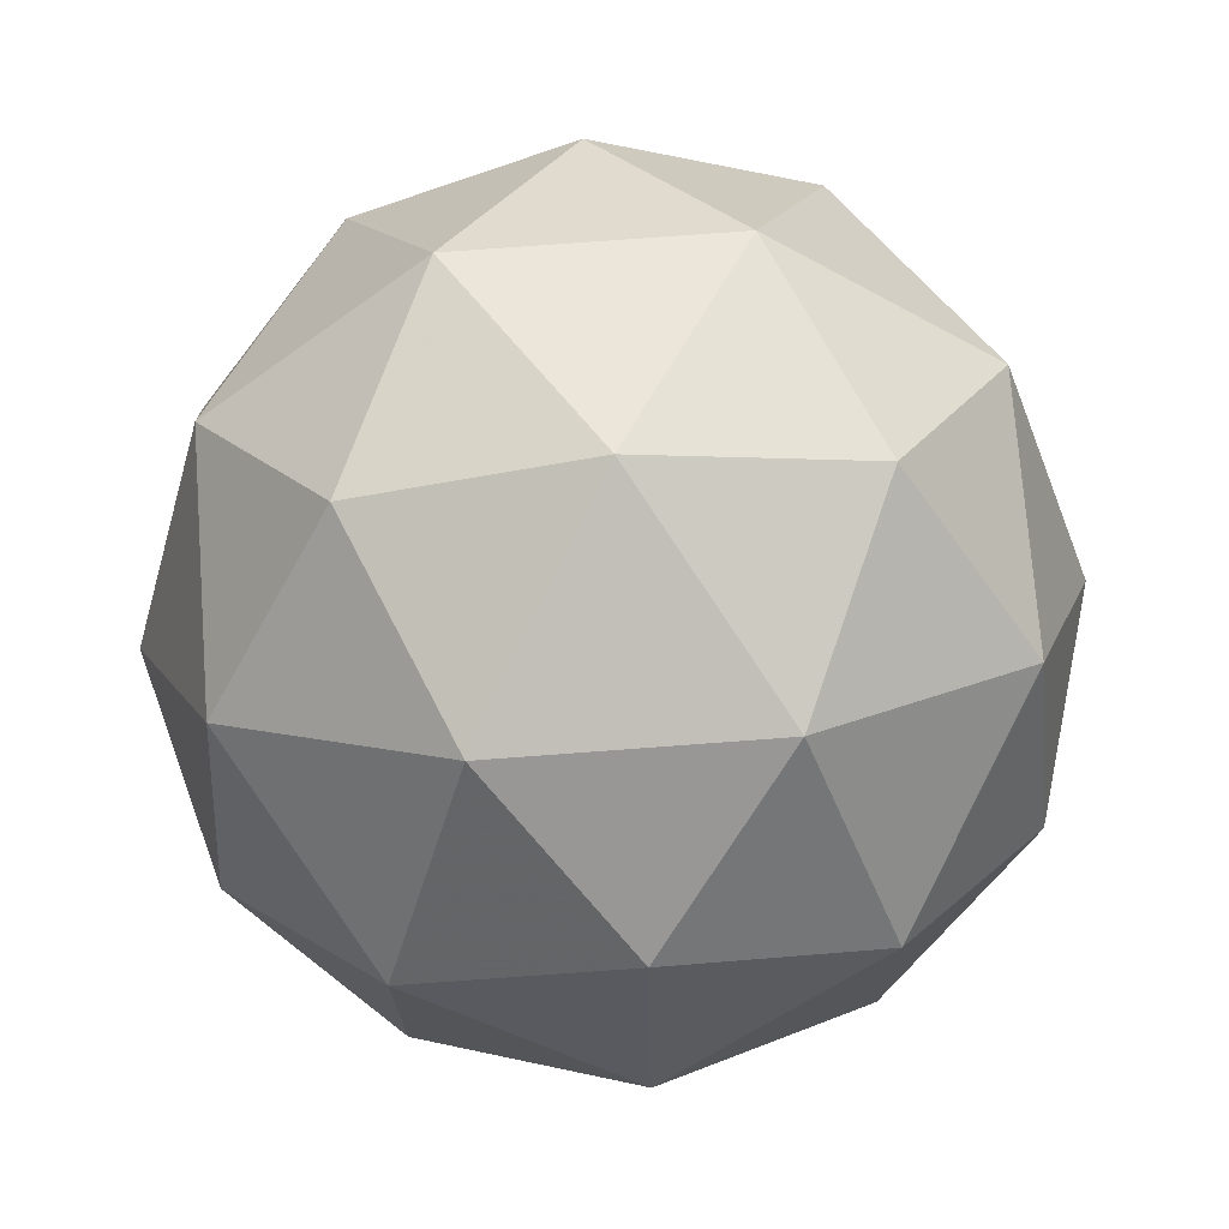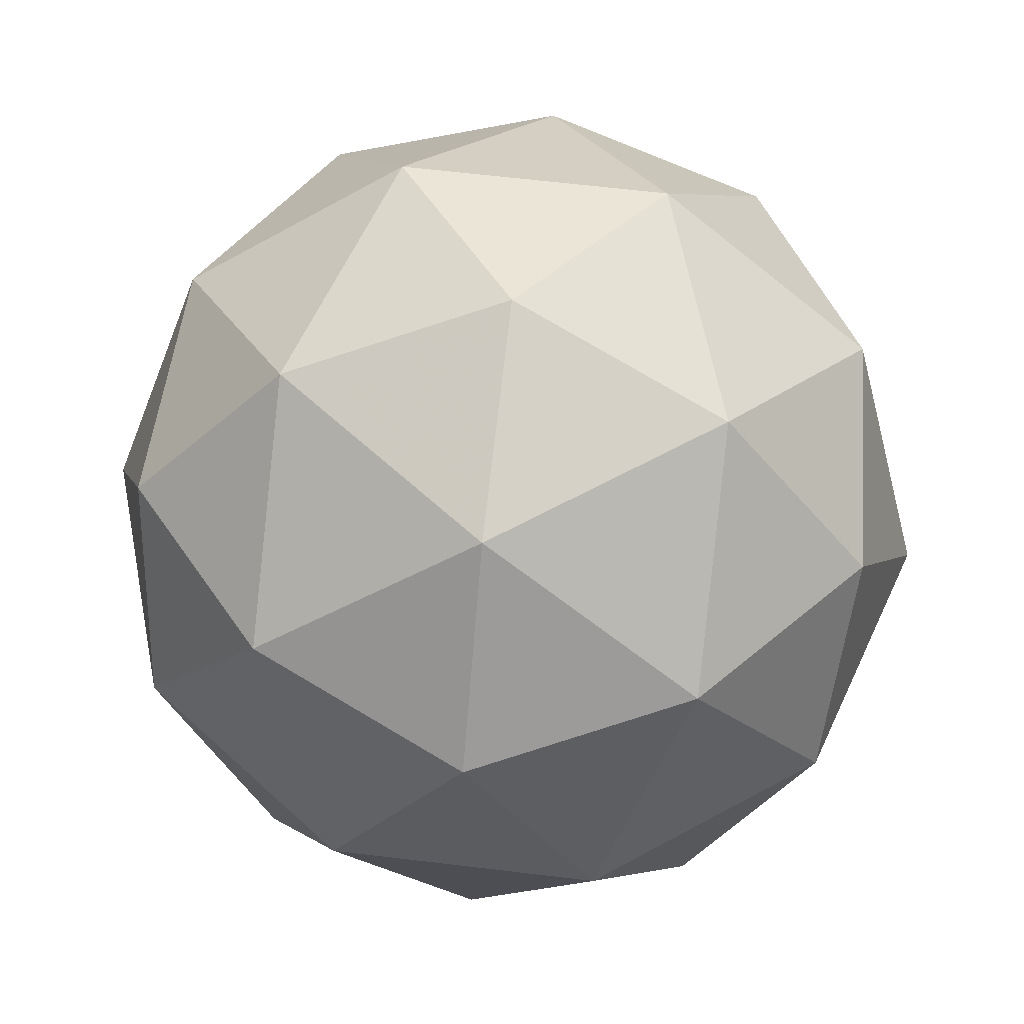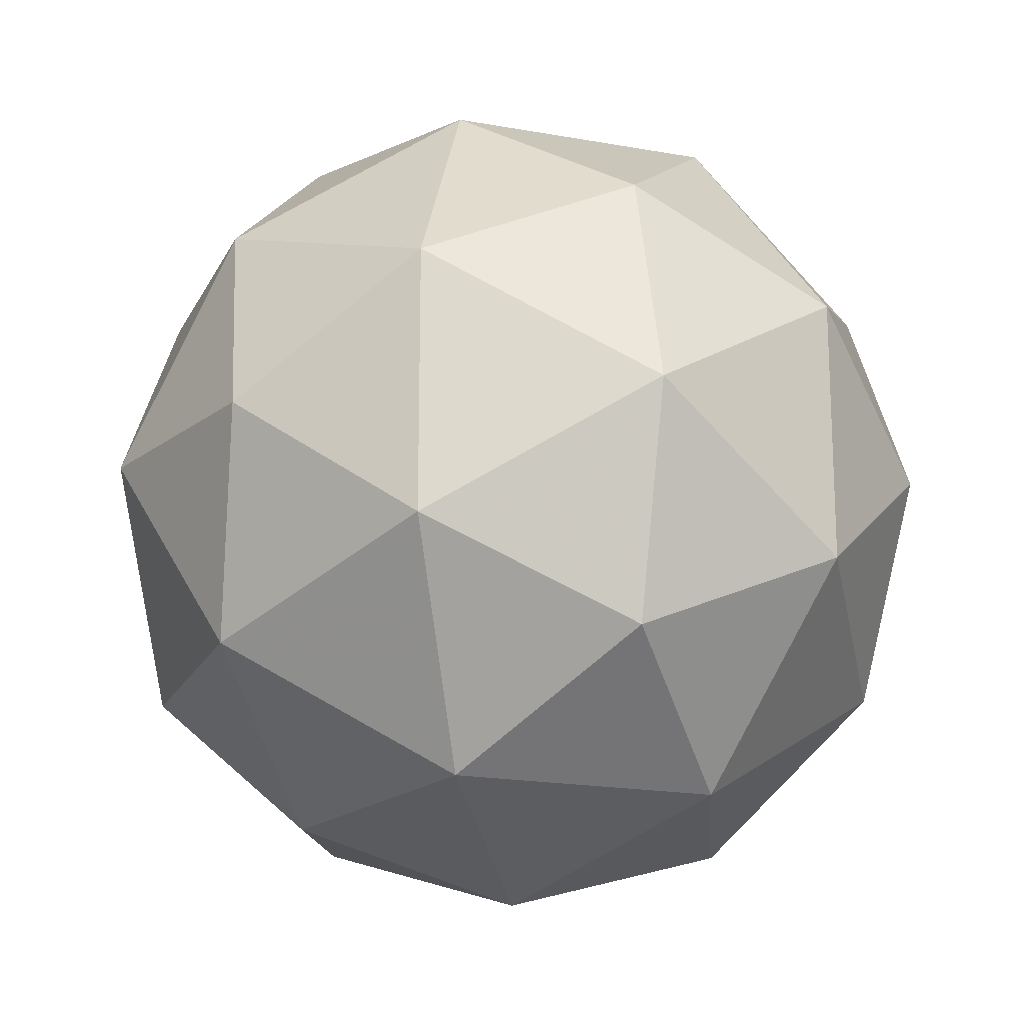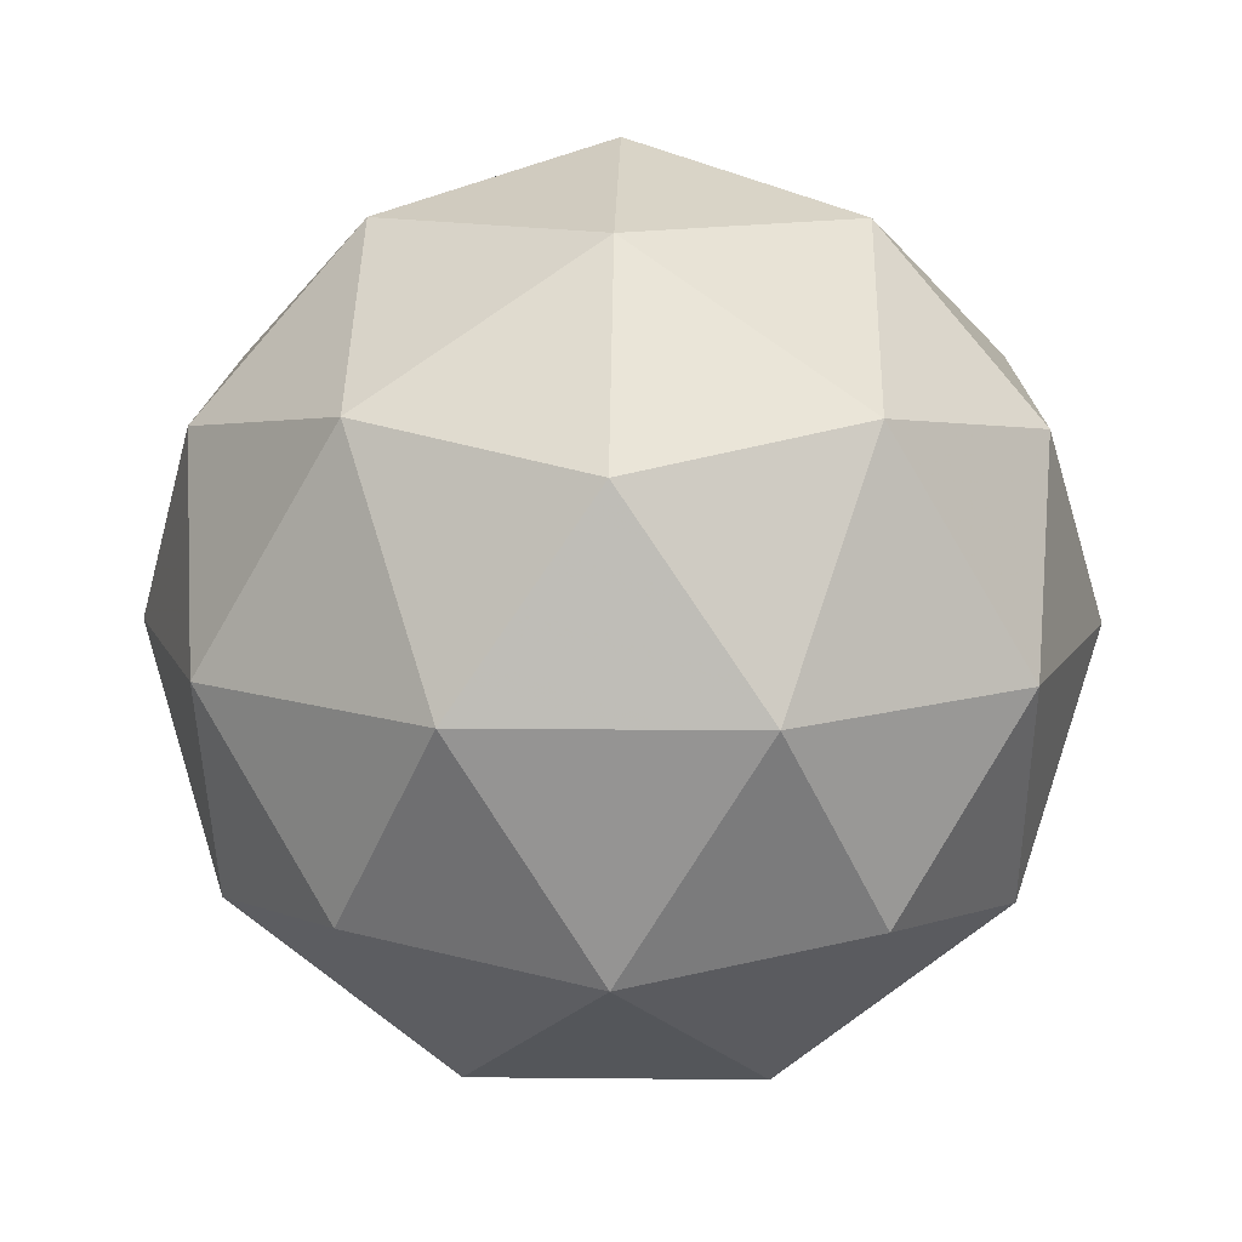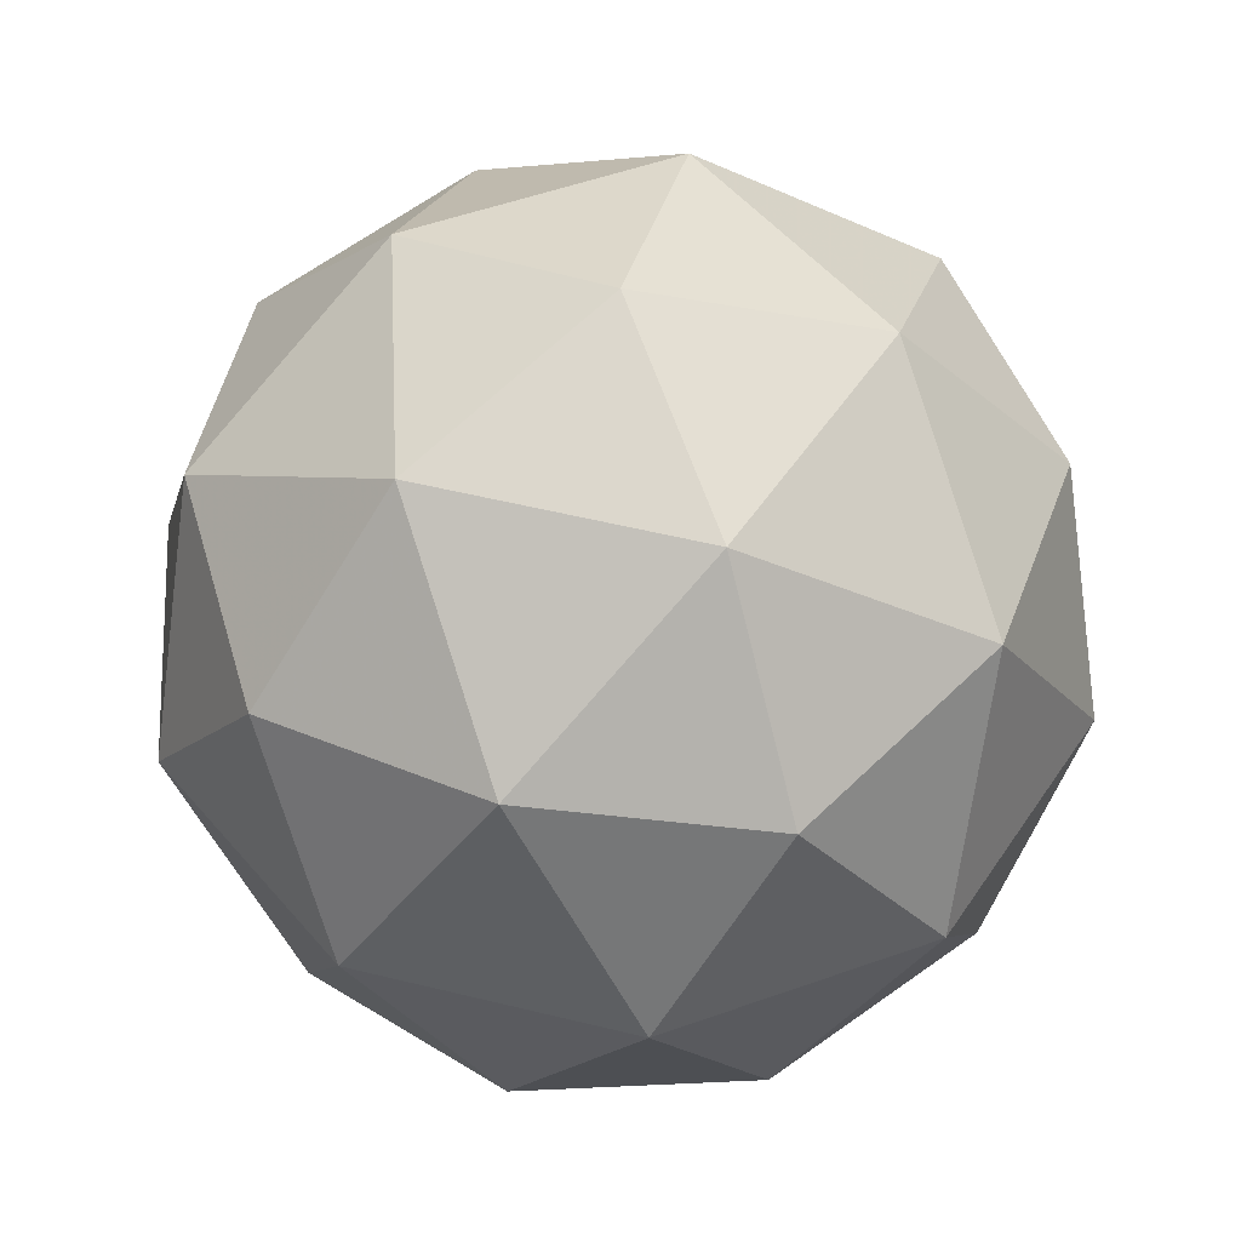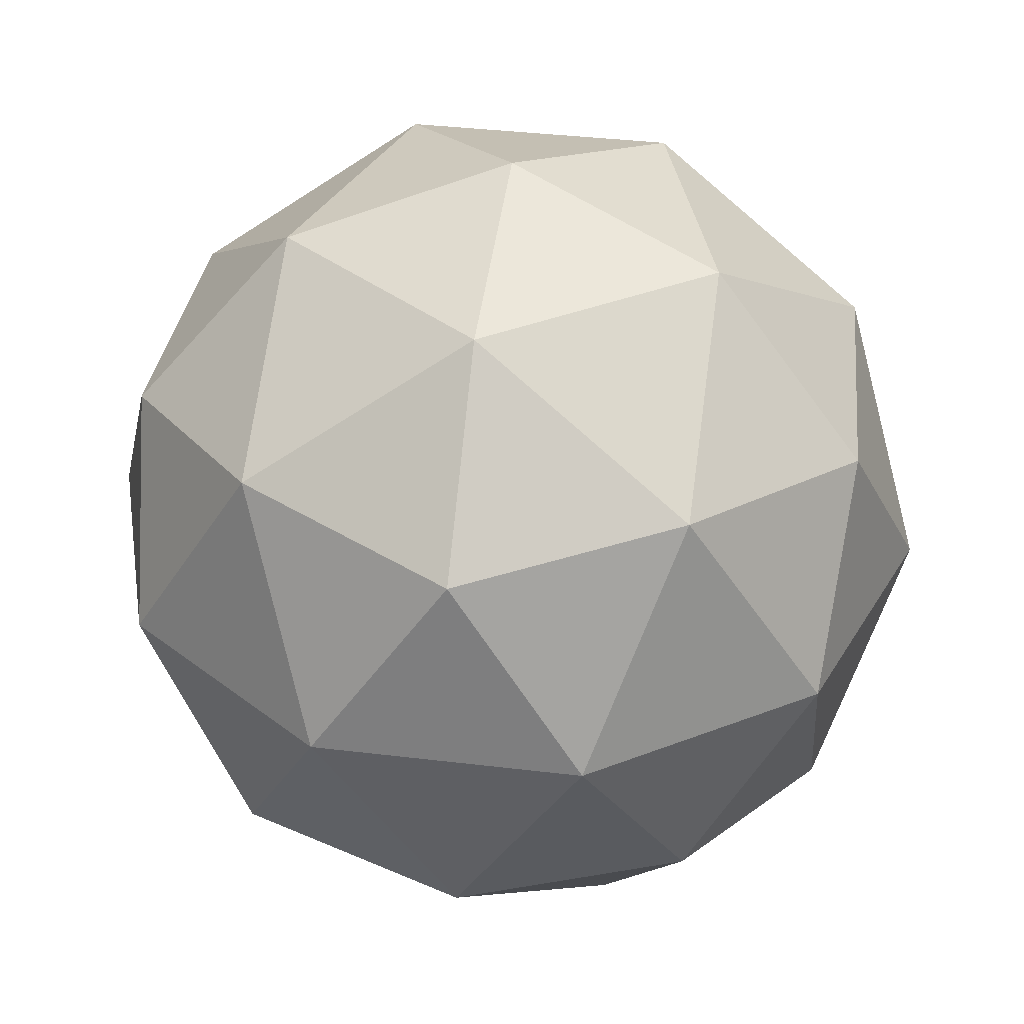
<metadata>
{"format":"obj","ext":"obj","renderer":"f3d","projection":"perspective","resolution":1024,"background":"white","views":[{"elev":73.2,"azim":54.0,"up":"+Z"},{"elev":62.3,"azim":169.0,"up":"+Y"},{"elev":-18.5,"azim":38.9,"up":"+Z"},{"elev":11.8,"azim":-52.6,"up":"+Y"},{"elev":52.4,"azim":68.9,"up":"+Y"},{"elev":36.5,"azim":99.0,"up":"+Y"}]}
</metadata>
<code>
g RMED_RIH_IL1L_IL2L_RIAL_URBL_IL1DL_IL2DL_URADL_RMDDL_CEPDL_OLQDL_URYDL_RMEL_OLLL_RIPL_IL1VL_IL2VL_URAVL_RMDVL_CEPVL_OLQVL_URYVL_IL1R_IL2R_RIAR_URBR_IL1DR_IL2DR_URADR_RMDDR_CEPDR_OLQDR_URYDR_RMER_OLLR_RIPR_IL1VR_IL2VR_URAVR_RMDVR_CEPVR_OLQVR_URYVR_RIS_RMEV-i20-g4-s2344
v -3116 -3456 -7140
v -3026 -3425 -7075
v -3150 -3425 -7035
v -2964 -3340 -7030
v -2937 -3356 -7140
v -3226 -3425 -7140
v -3150 -3425 -7245
v -3026 -3425 -7205
v -2916 -3246 -7075
v -3174 -3340 -6962
v -3061 -3356 -6970
v -3116 -3246 -6930
v -3304 -3340 -7140
v -3260 -3356 -7035
v -3315 -3246 -7075
v -3174 -3340 -7319
v -3260 -3356 -7245
v -3239 -3246 -7310
v -2964 -3340 -7251
v -3061 -3356 -7310
v -2992 -3246 -7310
v -2992 -3246 -6970
v -3239 -3246 -6970
v -3315 -3246 -7205
v -3116 -3246 -7350
v -2916 -3246 -7205
v -3058 -3152 -6962
v -2971 -3136 -7035
v -3082 -3067 -7035
v -3268 -3152 -7030
v -3171 -3136 -6970
v -3205 -3067 -7075
v -3268 -3152 -7251
v -3294 -3136 -7140
v -3205 -3067 -7205
v -3058 -3152 -7319
v -3171 -3136 -7310
v -3082 -3067 -7245
v -2928 -3152 -7140
v -2971 -3136 -7245
v -3005 -3067 -7140
v -3116 -3036 -7140
f 1 2 3
f 4 2 5
f 1 3 6
f 1 6 7
f 1 7 8
f 4 5 9
f 10 11 12
f 13 14 15
f 16 17 18
f 19 20 21
f 4 9 22
f 10 12 23
f 13 15 24
f 16 18 25
f 19 21 26
f 27 28 29
f 30 31 32
f 33 34 35
f 36 37 38
f 39 40 41
f 41 38 42
f 41 40 38
f 40 36 38
f 38 35 42
f 38 37 35
f 37 33 35
f 35 32 42
f 35 34 32
f 34 30 32
f 32 29 42
f 32 31 29
f 31 27 29
f 29 41 42
f 29 28 41
f 28 39 41
f 26 40 39
f 26 21 40
f 21 36 40
f 25 37 36
f 25 18 37
f 18 33 37
f 24 34 33
f 24 15 34
f 15 30 34
f 23 31 30
f 23 12 31
f 12 27 31
f 22 28 27
f 22 9 28
f 9 39 28
f 21 25 36
f 21 20 25
f 20 16 25
f 18 24 33
f 18 17 24
f 17 13 24
f 15 23 30
f 15 14 23
f 14 10 23
f 12 22 27
f 12 11 22
f 11 4 22
f 9 26 39
f 9 5 26
f 5 19 26
f 8 20 19
f 8 7 20
f 7 16 20
f 7 17 16
f 7 6 17
f 6 13 17
f 6 14 13
f 6 3 14
f 3 10 14
f 5 8 19
f 5 2 8
f 2 1 8
f 3 11 10
f 3 2 11
f 2 4 11
f 2 4 11

</code>
